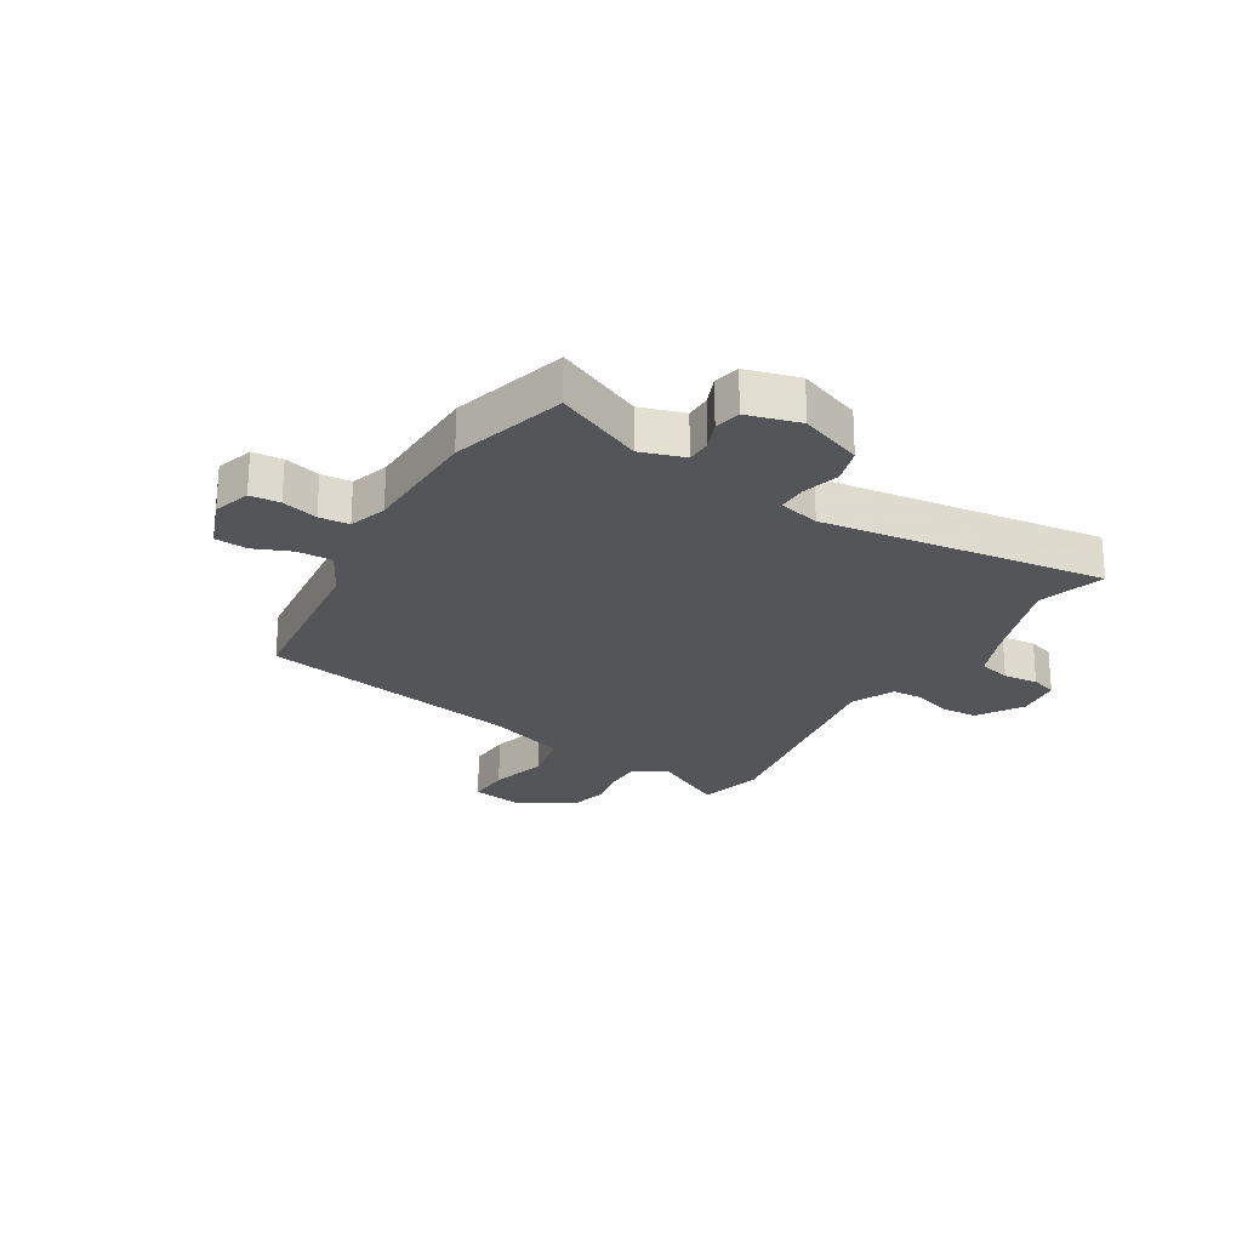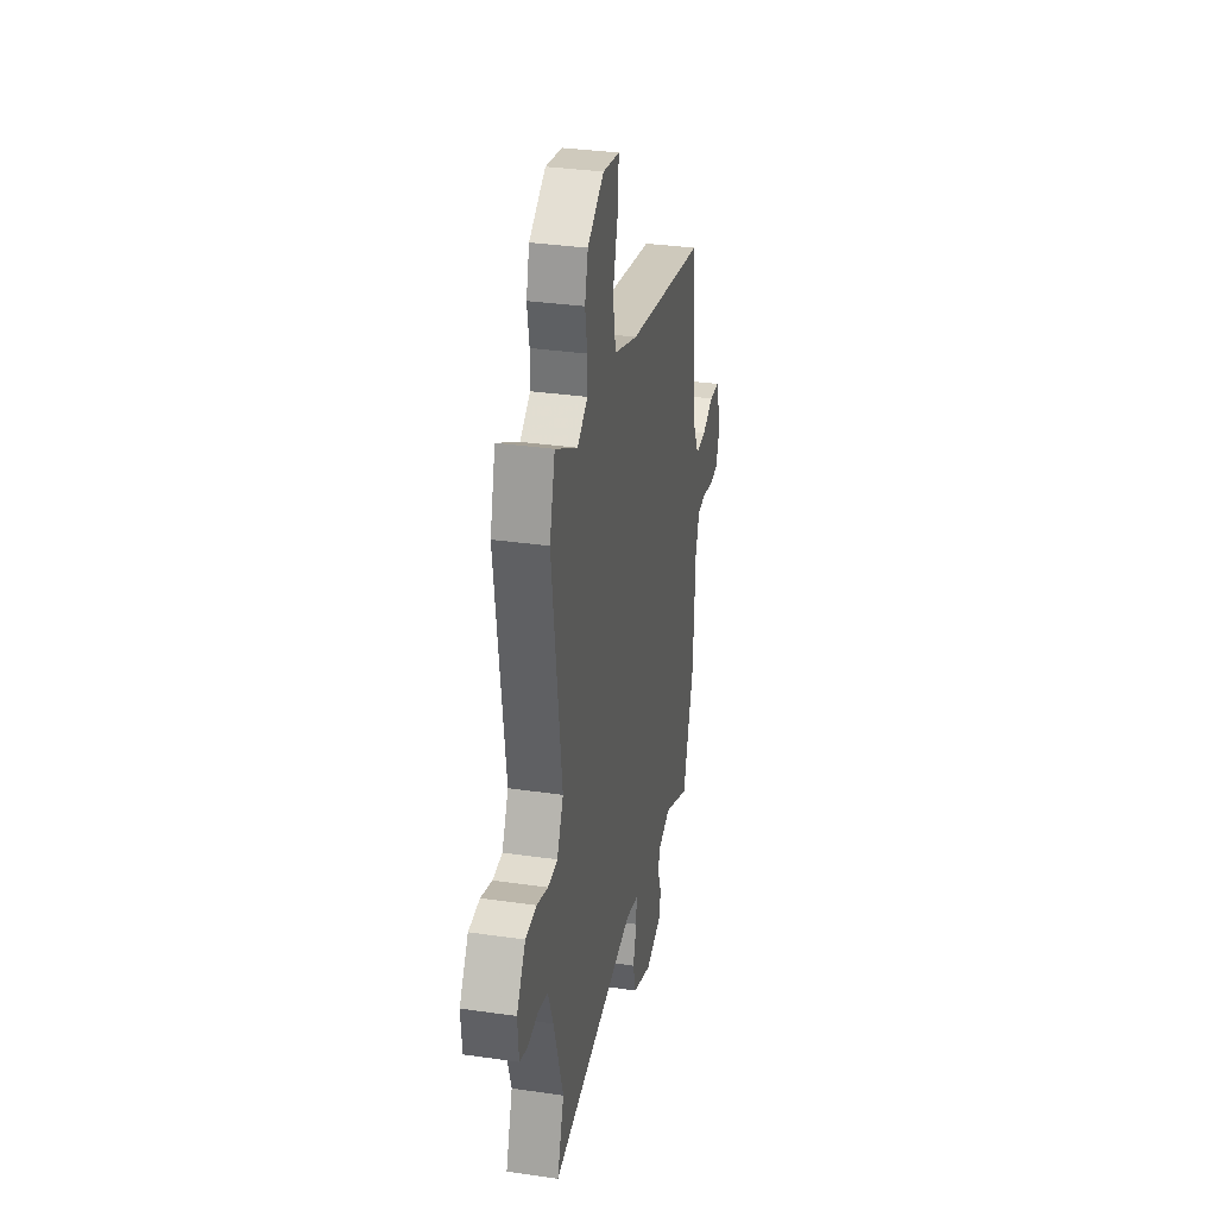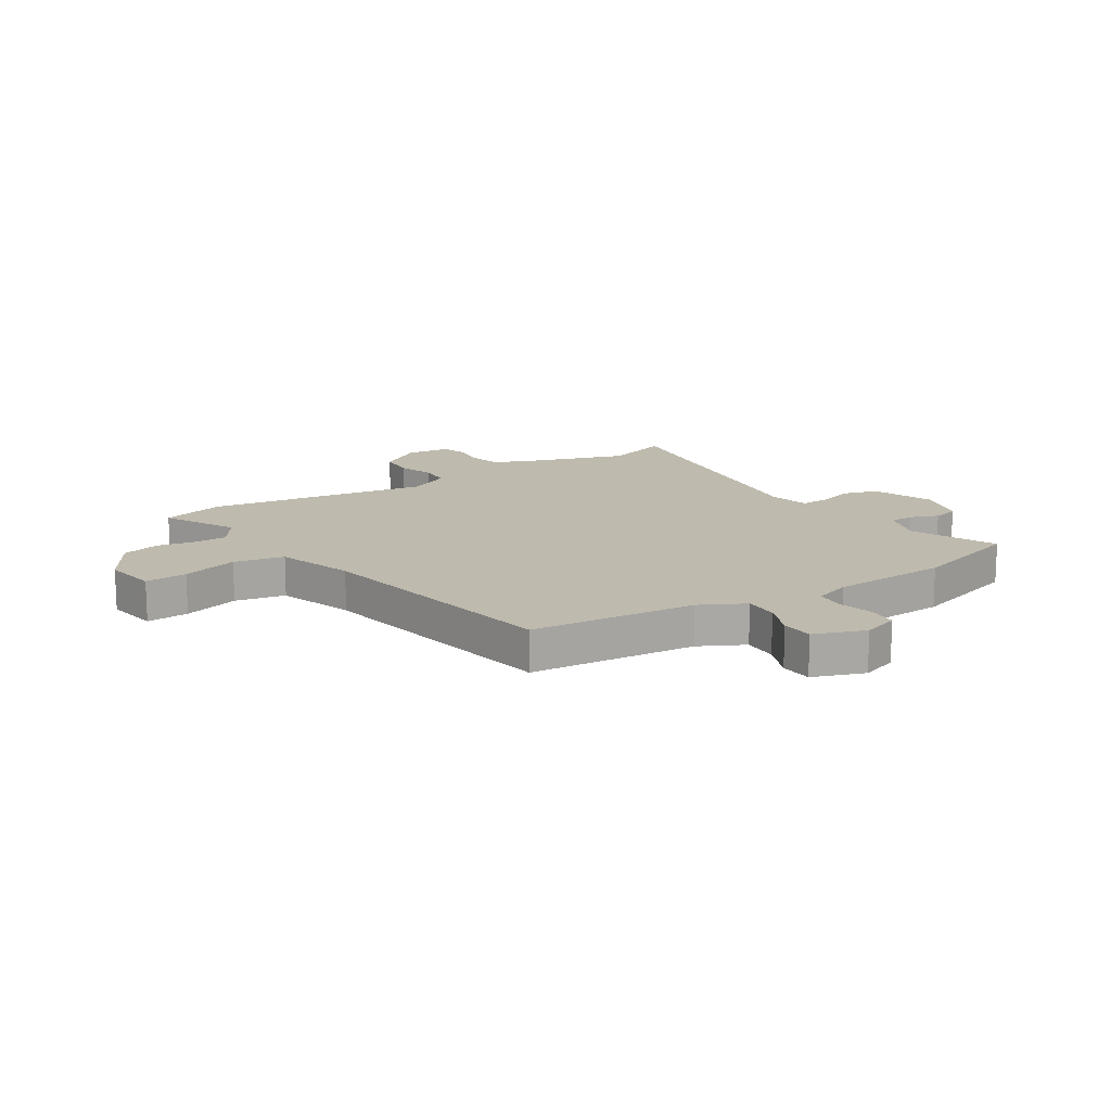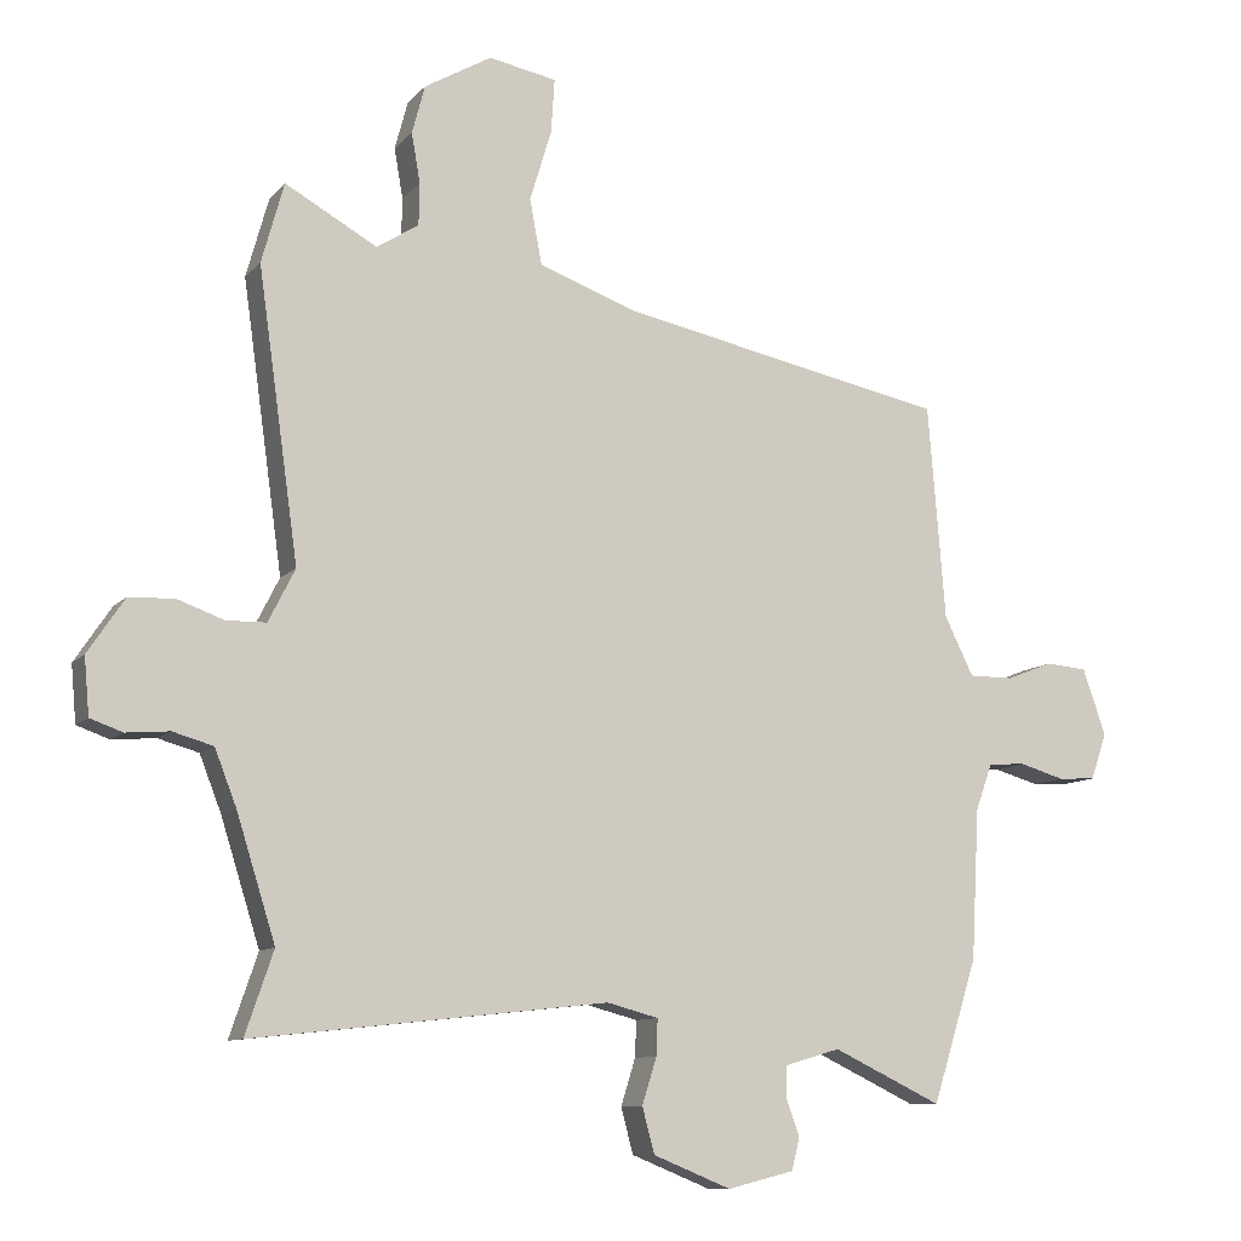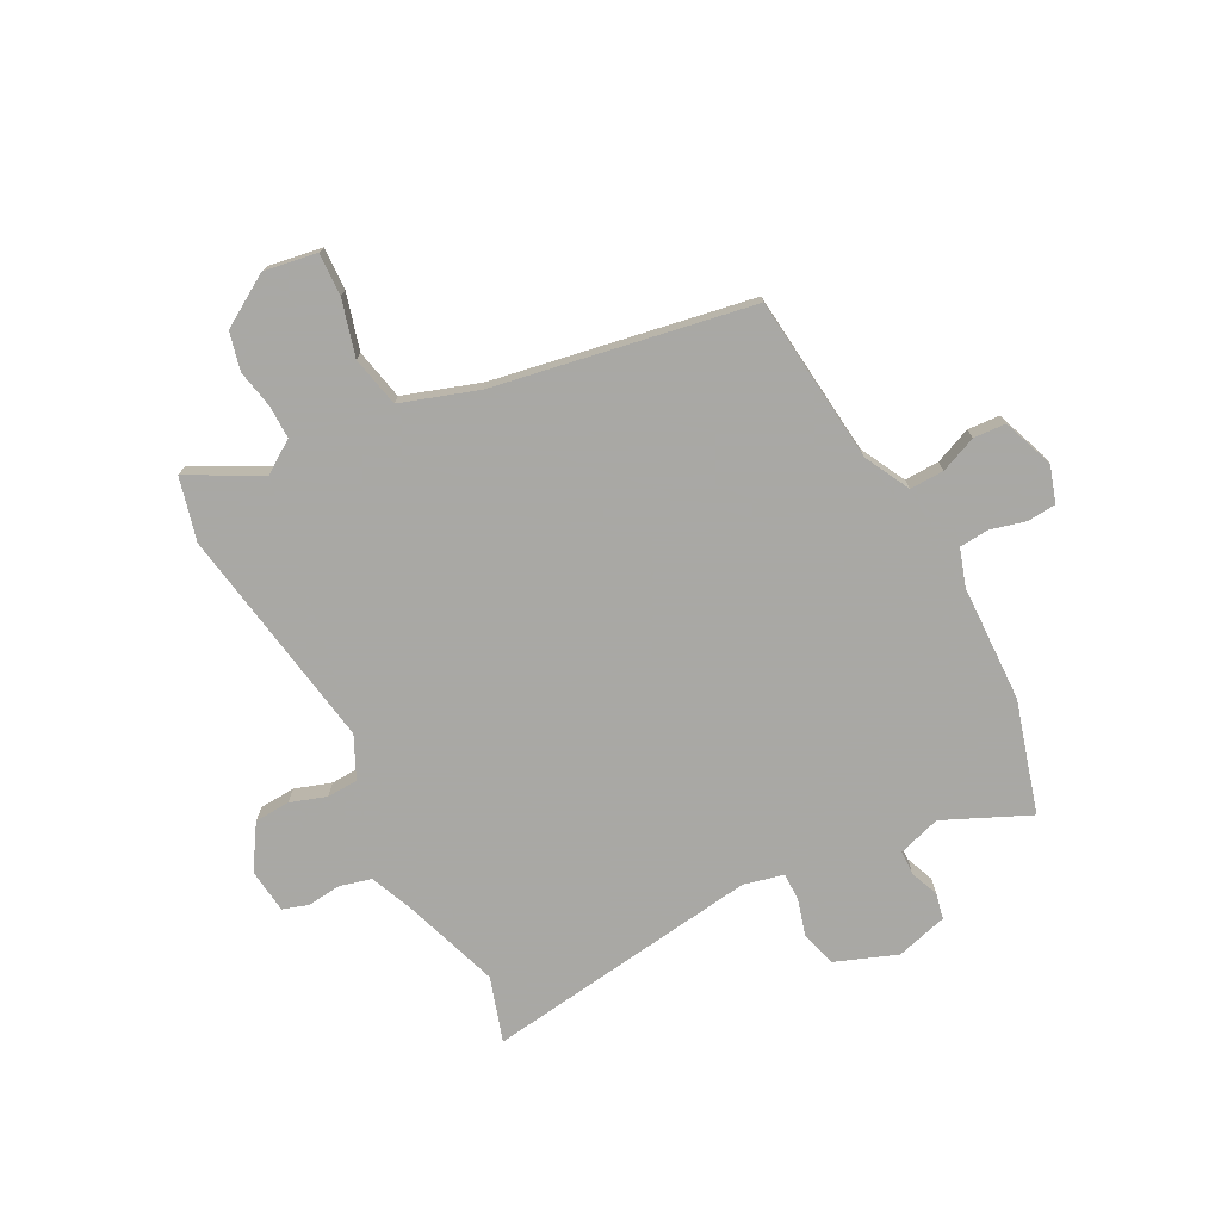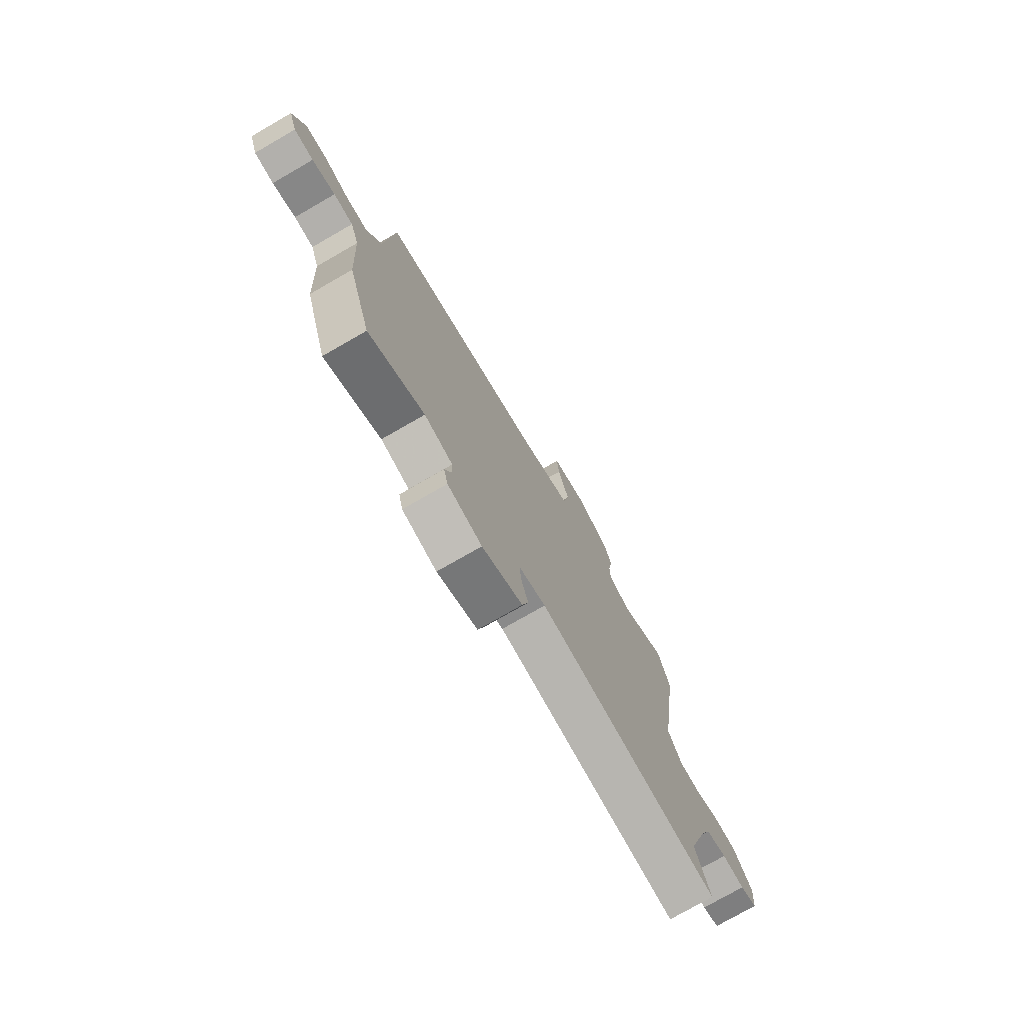
<metadata>
{"format":"obj","ext":"obj","renderer":"f3d","projection":"perspective","resolution":1024,"background":"white","views":[{"elev":-24.2,"azim":150.4,"up":"+Y"},{"elev":33.4,"azim":-78.8,"up":"+Z"},{"elev":15.4,"azim":58.4,"up":"+Y"},{"elev":-9.9,"azim":-23.3,"up":"+Z"},{"elev":-75.0,"azim":29.0,"up":"+Y"},{"elev":-76.1,"azim":119.9,"up":"+Z"}]}
</metadata>
<code>
v 0.528 0.07 -0.41
v 0.466 0.07 -0.607
v 0.316 0.07 -0.535
v 0.24 0.07 -0.557
v 0.238 0.07 -0.6
v 0.257 0.07 -0.651
v 0.246 0.07 -0.696
v 0.154 0.07 -0.719
v 0.046 0.07 -0.675
v 0.029 0.07 -0.612
v 0.049 0.07 -0.548
v 0.051 0.07 -0.498
v -0.02 0.07 -0.479
v -0.511 0.07 -0.533
v -0.472 0.07 -0.419
v -0.526 0.07 -0.247
v -0.556 0.07 -0.17
v -0.612 0.07 -0.154
v -0.672 0.07 -0.159
v -0.717 0.07 -0.143
v -0.724 0.07 -0.064
v -0.673 0.07 0.012
v -0.61 0.07 0.014
v -0.546 0.07 -0.009
v -0.491 0.07 -0.008
v -0.454 0.07 0.065
v -0.51 0.07 0.464
v -0.479 0.07 0.575
v -0.352 0.07 0.504
v -0.294 0.07 0.541
v -0.293 0.07 0.599
v -0.305 0.07 0.668
v -0.287 0.07 0.735
v -0.194 0.07 0.789
v -0.1 0.07 0.771
v -0.105 0.07 0.696
v -0.135 0.07 0.597
v -0.118 0.07 0.507
v 0.018 0.07 0.458
v 0.471 0.07 0.365
v 0.495 0.07 0.068
v 0.535 0.07 -0.013
v 0.596 0.07 -0.013
v 0.661 0.07 0.012
v 0.718 0.07 0.007
v 0.75 0.07 -0.085
v 0.728 0.07 -0.149
v 0.676 0.07 -0.152
v 0.614 0.07 -0.134
v 0.562 0.07 -0.137
v 0.539 0.07 -0.202
v 0.528 0 -0.41
v 0.466 0 -0.607
v 0.316 0 -0.535
v 0.24 0 -0.557
v 0.238 0 -0.6
v 0.257 0 -0.651
v 0.246 0 -0.696
v 0.154 0 -0.719
v 0.046 0 -0.675
v 0.029 0 -0.612
v 0.049 0 -0.548
v 0.051 0 -0.498
v -0.02 0 -0.479
v -0.511 0 -0.533
v -0.472 0 -0.419
v -0.526 0 -0.247
v -0.556 0 -0.17
v -0.612 0 -0.154
v -0.672 0 -0.159
v -0.717 0 -0.143
v -0.724 0 -0.064
v -0.673 0 0.012
v -0.61 0 0.014
v -0.546 0 -0.009
v -0.491 0 -0.008
v -0.454 0 0.065
v -0.51 0 0.464
v -0.479 0 0.575
v -0.352 0 0.504
v -0.294 0 0.541
v -0.293 0 0.599
v -0.305 0 0.668
v -0.287 0 0.735
v -0.194 0 0.789
v -0.1 0 0.771
v -0.105 0 0.696
v -0.135 0 0.597
v -0.118 0 0.507
v 0.018 0 0.458
v 0.471 0 0.365
v 0.495 0 0.068
v 0.535 0 -0.013
v 0.596 0 -0.013
v 0.661 0 0.012
v 0.718 0 0.007
v 0.75 0 -0.085
v 0.728 0 -0.149
v 0.676 0 -0.152
v 0.614 0 -0.134
v 0.562 0 -0.137
v 0.539 0 -0.202
f 46 47 48 49
f 46 49 50
f 43 44 45 46
f 42 43 46 50
f 41 42 50 51
f 39 40 41
f 38 39 41 51
f 34 35 36 37
f 34 37 38
f 31 32 33 34
f 30 31 34 38
f 29 30 38 51
f 26 27 28 29
f 21 22 23 24
f 21 24 25
f 18 19 20 21
f 17 18 21 25
f 16 17 25 26
f 13 14 15
f 13 15 16 26
f 8 9 10 11
f 8 11 12
f 5 6 7 8
f 4 5 8 12
f 3 4 12
f 51 1 2 3
f 13 26 29 51
f 3 12 13 51
f 100 99 98 97
f 101 100 97
f 97 96 95 94
f 101 97 94 93
f 102 101 93 92
f 92 91 90
f 102 92 90 89
f 88 87 86 85
f 89 88 85
f 85 84 83 82
f 89 85 82 81
f 102 89 81 80
f 80 79 78 77
f 75 74 73 72
f 76 75 72
f 72 71 70 69
f 76 72 69 68
f 77 76 68 67
f 66 65 64
f 77 67 66 64
f 62 61 60 59
f 63 62 59
f 59 58 57 56
f 63 59 56 55
f 63 55 54
f 54 53 52 102
f 102 80 77 64
f 102 64 63 54
f 1 52 53 2
f 2 53 54 3
f 3 54 55 4
f 4 55 56 5
f 5 56 57 6
f 6 57 58 7
f 7 58 59 8
f 8 59 60 9
f 9 60 61 10
f 10 61 62 11
f 11 62 63 12
f 12 63 64 13
f 13 64 65 14
f 14 65 66 15
f 15 66 67 16
f 16 67 68 17
f 17 68 69 18
f 18 69 70 19
f 19 70 71 20
f 20 71 72 21
f 21 72 73 22
f 22 73 74 23
f 23 74 75 24
f 24 75 76 25
f 25 76 77 26
f 26 77 78 27
f 27 78 79 28
f 28 79 80 29
f 29 80 81 30
f 30 81 82 31
f 31 82 83 32
f 32 83 84 33
f 33 84 85 34
f 34 85 86 35
f 35 86 87 36
f 36 87 88 37
f 37 88 89 38
f 38 89 90 39
f 39 90 91 40
f 40 91 92 41
f 41 92 93 42
f 42 93 94 43
f 43 94 95 44
f 44 95 96 45
f 45 96 97 46
f 46 97 98 47
f 47 98 99 48
f 48 99 100 49
f 49 100 101 50
f 50 101 102 51
f 51 102 52 1

</code>
